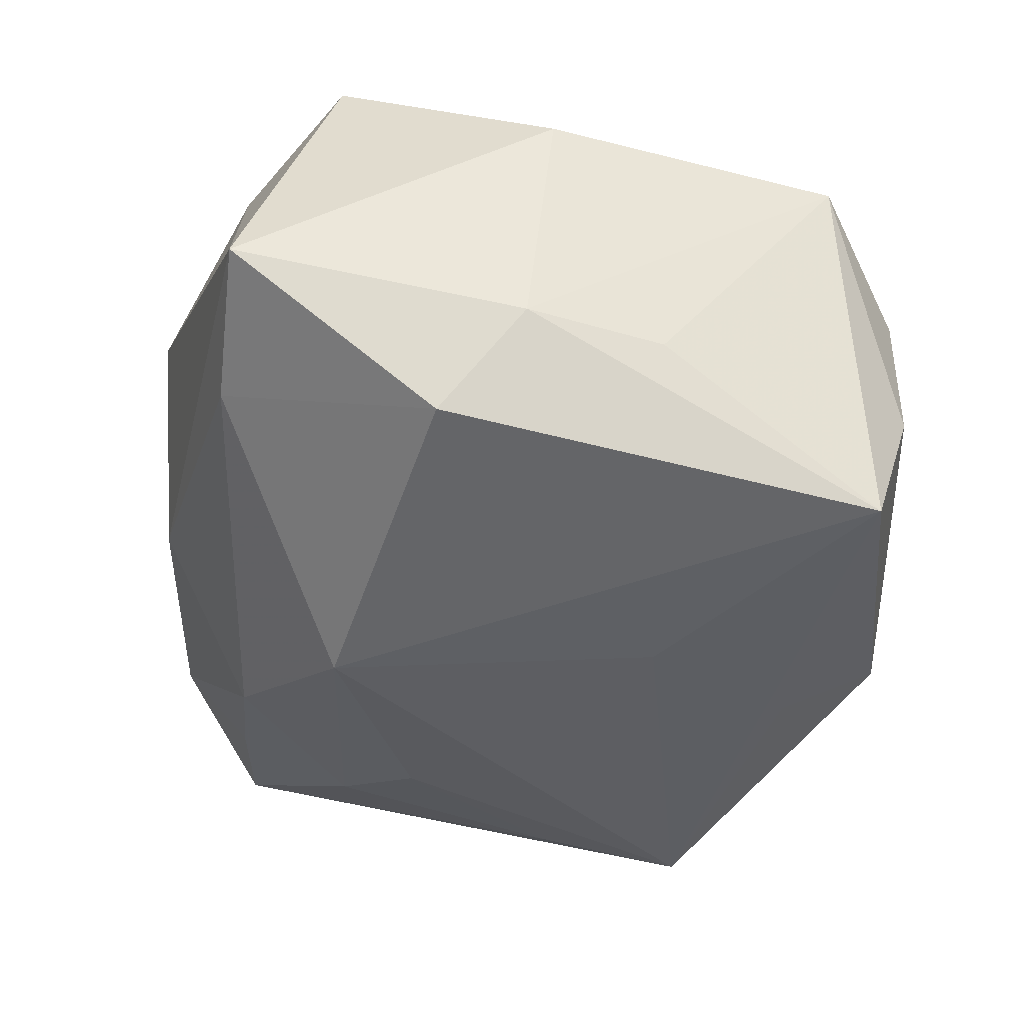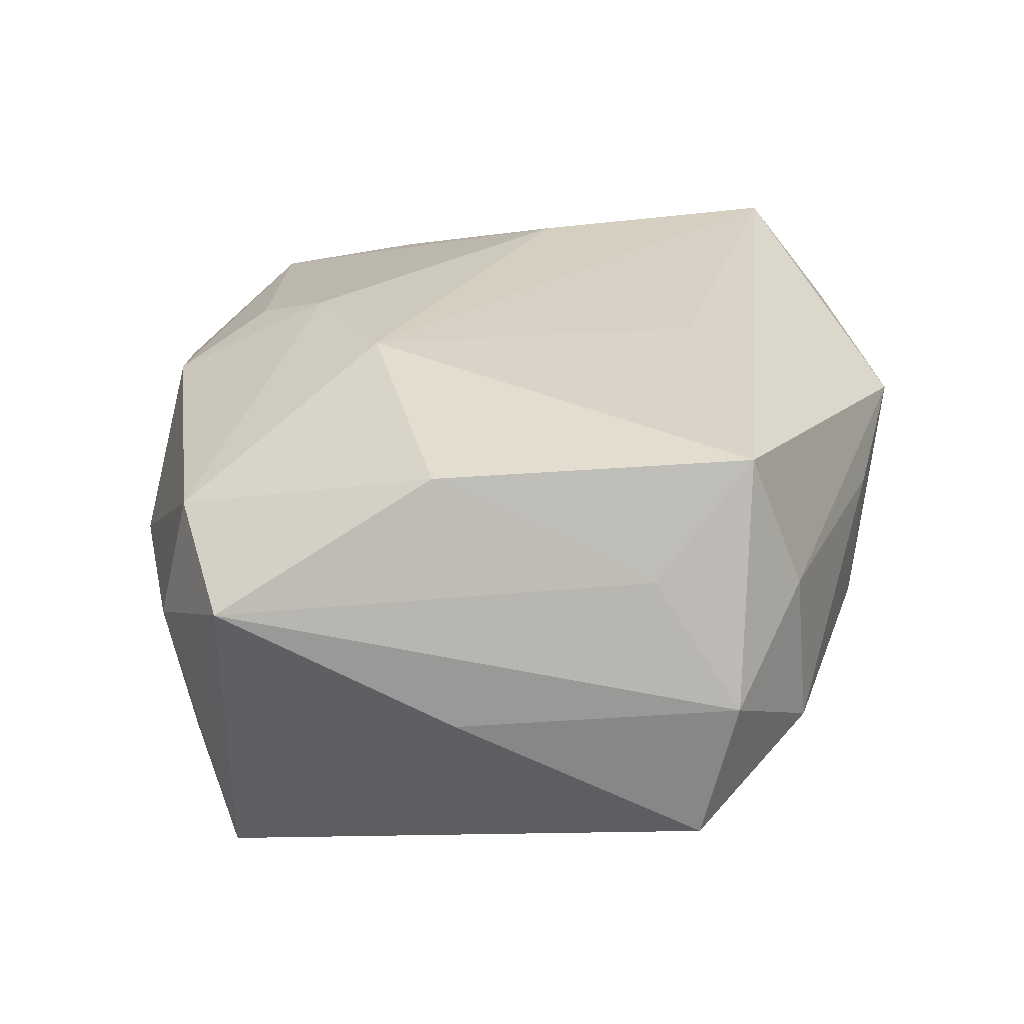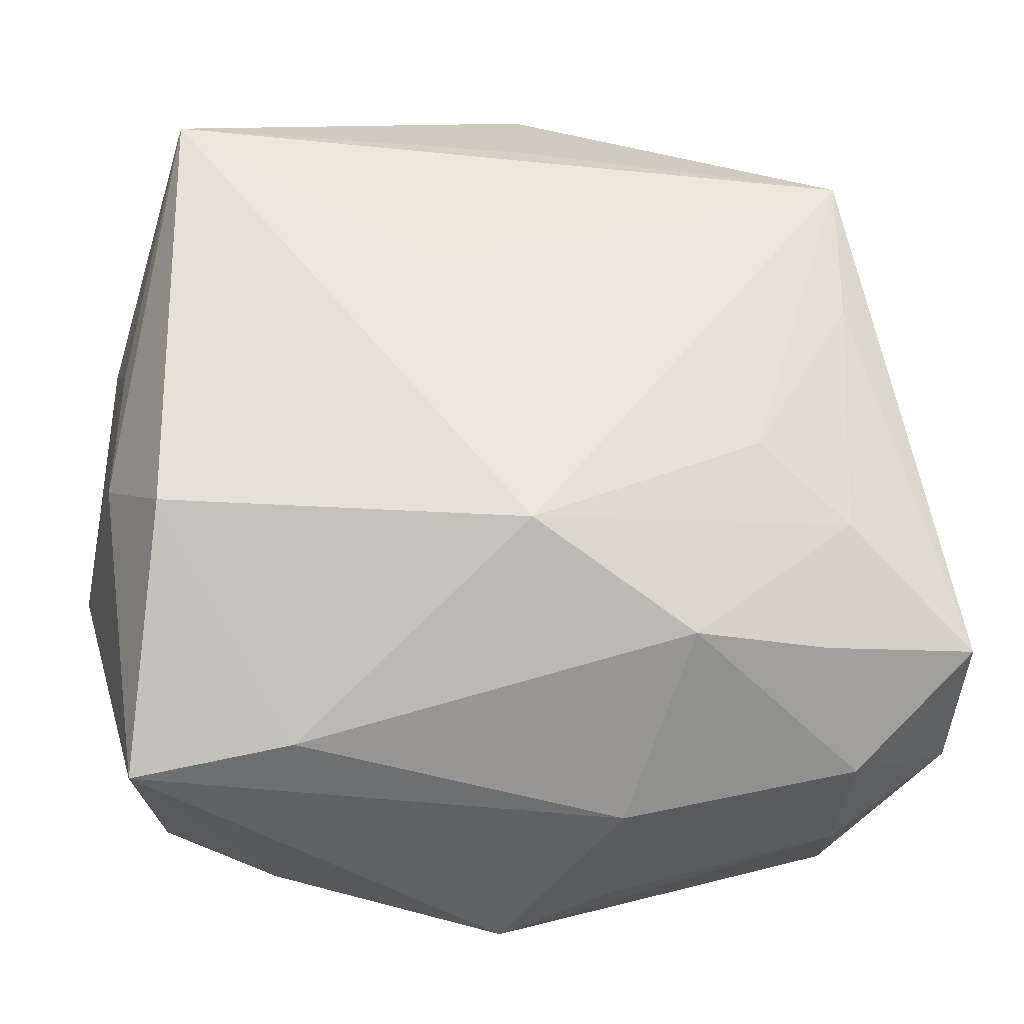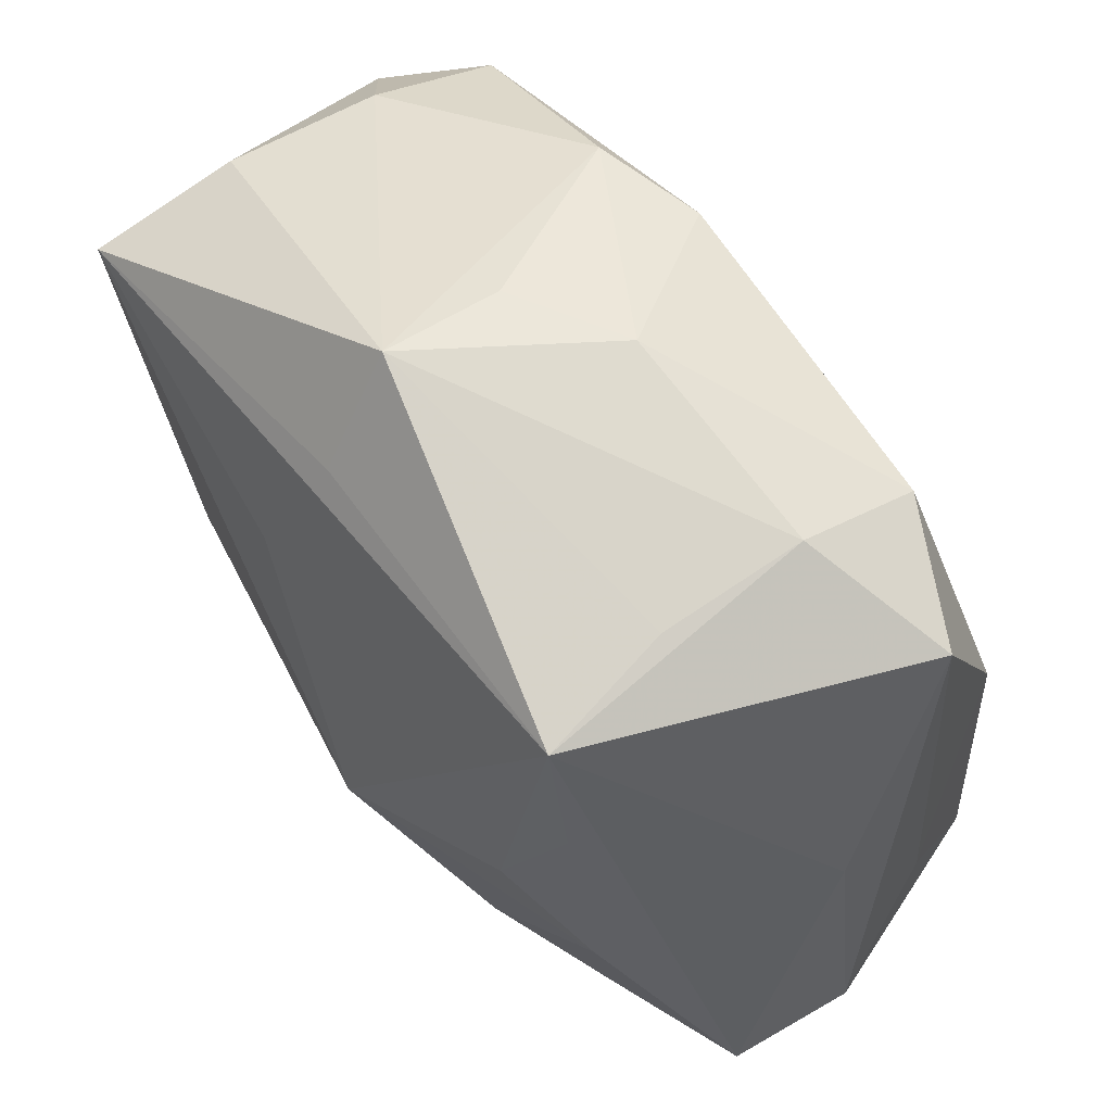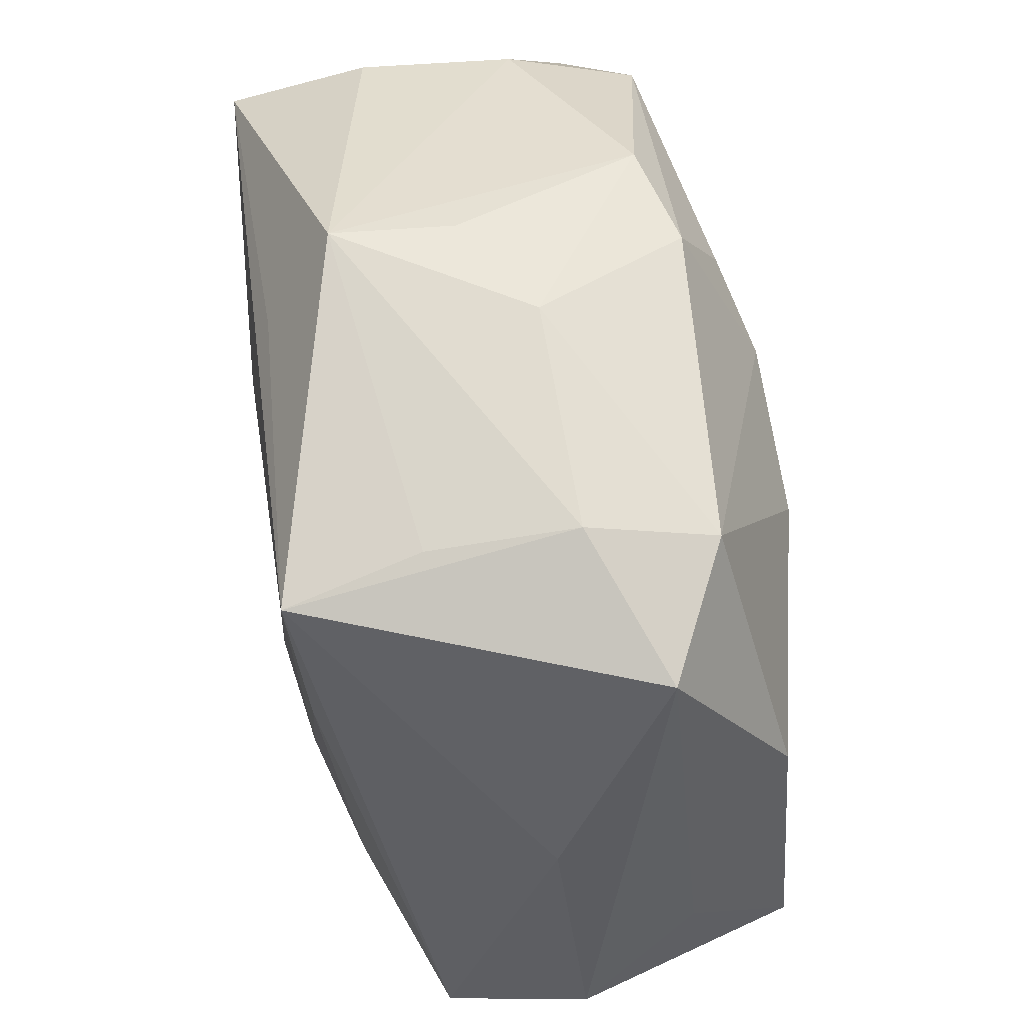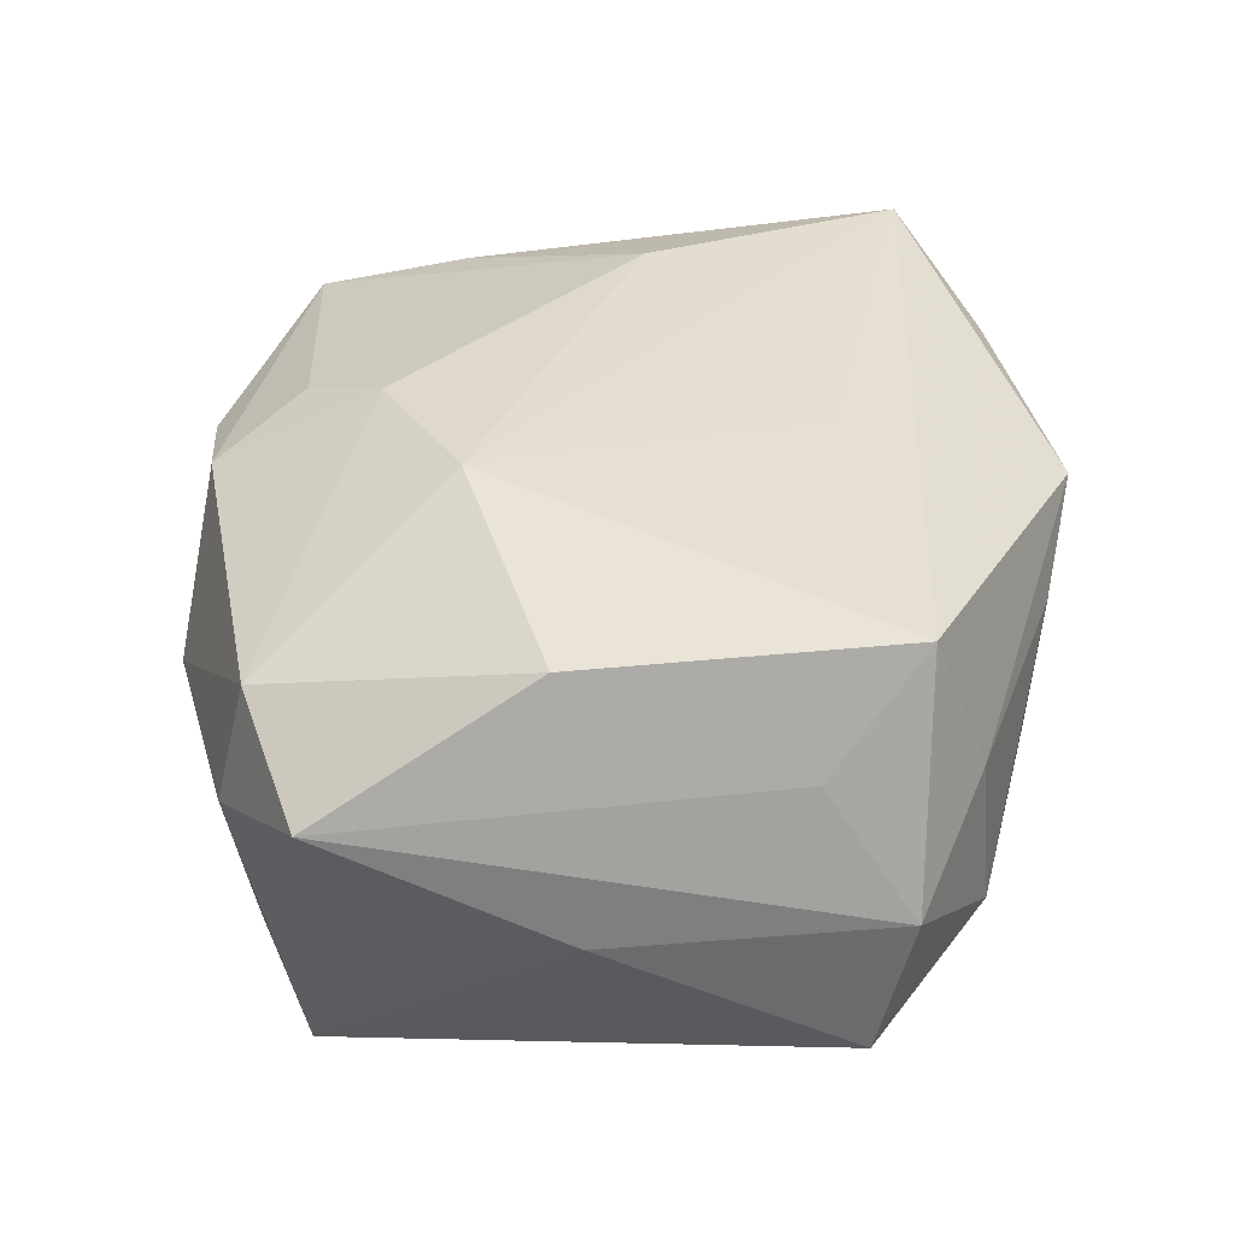
<metadata>
{"format":"obj","ext":"obj","renderer":"f3d","projection":"perspective","resolution":1024,"background":"white","views":[{"elev":-39.6,"azim":77.2,"up":"+Z"},{"elev":25.9,"azim":-84.8,"up":"+Z"},{"elev":-36.5,"azim":173.6,"up":"+Y"},{"elev":53.2,"azim":-127.5,"up":"+Y"},{"elev":49.3,"azim":-97.7,"up":"+Y"},{"elev":35.6,"azim":-88.4,"up":"+Z"}]}
</metadata>
<code>
v -0.02653 -0.01144 -0.01672
v -0.03081 -0.02222 0.01966
v -0.01869 -0.006125 -0.01993
v 0.03671 -0.005171 0.01138
v 0.02703 0.0252 0.01397
v -0.02698 0.009073 -0.01976
v 0.01757 -0.02991 -0.007647
v -0.008565 0.03275 0.0004901
v -0.03205 0.003134 0.01751
v -0.02438 -0.02181 -0.01391
v 0.00895 0.03184 0.01082
v 0.02817 -0.02259 0.02111
v 0.02969 -0.01342 -0.01657
v -0.0005602 0.01719 0.02022
v 0.004386 0.02353 0.0173
v -0.03767 -0.02197 0.0008989
v -0.03767 0.0008436 -0.001911
v -0.03656 0.02036 0.006782
v 0.02761 0.02774 0.003015
v 0.02788 0.01289 0.01618
v -0.02676 0.02196 -0.02134
v 0.01976 -0.002083 0.02111
v -0.02625 0.02732 0.001246
v -0.0293 -0.02645 0.008275
v -0.03752 -0.01922 -0.0108
v -0.005518 -0.01674 0.0208
v 0.0004188 0.03366 -0.004845
v 0.0007746 0.02464 -0.02021
v -0.01025 -0.03255 0.008855
v 0.03651 0.01955 0.00908
v -0.00103 -0.03457 0.01396
v -0.02841 -0.02755 -0.004608
v -0.0001723 0.0307 0.0132
v 0.02896 0.02712 -0.009772
v -0.02527 0.02521 -0.01049
v 0.03399 0.004518 -0.00969
v -0.02635 0.02482 0.01174
v -0.01328 -0.02313 -0.01683
v -0.01239 0.01031 0.02111
v 0.03042 -0.03117 -0.003106
v 0.03077 0.02311 -0.02133
v -0.009347 -0.03197 -0.002559
v -0.03466 -0.01491 0.01043
v 0.008389 0.01021 -0.02214
v 0.0002992 -0.0166 -0.0219
v 0.03428 -0.007037 -0.008389
v 0.01828 -0.02938 0.01545
v 0.000727 0.03379 -0.01485
f 4 40 46
f 46 30 4
f 12 40 4
f 4 30 12
f 12 22 39
f 12 2 31
f 3 21 45
f 44 41 45
f 45 21 44
f 44 21 41
f 48 41 28
f 28 21 48
f 41 21 28
f 17 21 25
f 34 30 41
f 34 41 48
f 41 30 36
f 36 46 41
f 30 46 36
f 13 46 40
f 41 46 13
f 13 7 45
f 40 7 13
f 45 41 13
f 42 40 31
f 42 7 40
f 31 40 47
f 47 12 31
f 40 12 47
f 20 30 5
f 20 12 30
f 5 22 20
f 22 12 20
f 39 2 26
f 26 12 39
f 2 12 26
f 1 3 45
f 25 32 16
f 16 17 25
f 17 16 18
f 37 23 18
f 21 17 18
f 18 23 21
f 5 30 19
f 30 34 19
f 19 11 5
f 19 34 48
f 48 11 19
f 29 42 31
f 32 42 29
f 38 42 32
f 45 7 38
f 7 42 38
f 38 1 45
f 25 1 38
f 14 22 5
f 5 15 14
f 39 22 14
f 14 37 39
f 48 21 35
f 35 23 48
f 21 23 35
f 27 11 48
f 8 23 37
f 11 27 8
f 48 23 8
f 8 27 48
f 21 3 6
f 3 1 6
f 25 21 6
f 6 1 25
f 2 16 24
f 24 16 32
f 32 29 24
f 31 2 24
f 24 29 31
f 37 18 9
f 9 2 39
f 39 37 9
f 43 16 2
f 43 18 16
f 2 9 43
f 43 9 18
f 10 32 25
f 25 38 10
f 10 38 32
f 33 8 37
f 11 8 33
f 37 14 33
f 33 14 15
f 33 15 5
f 5 11 33

</code>
